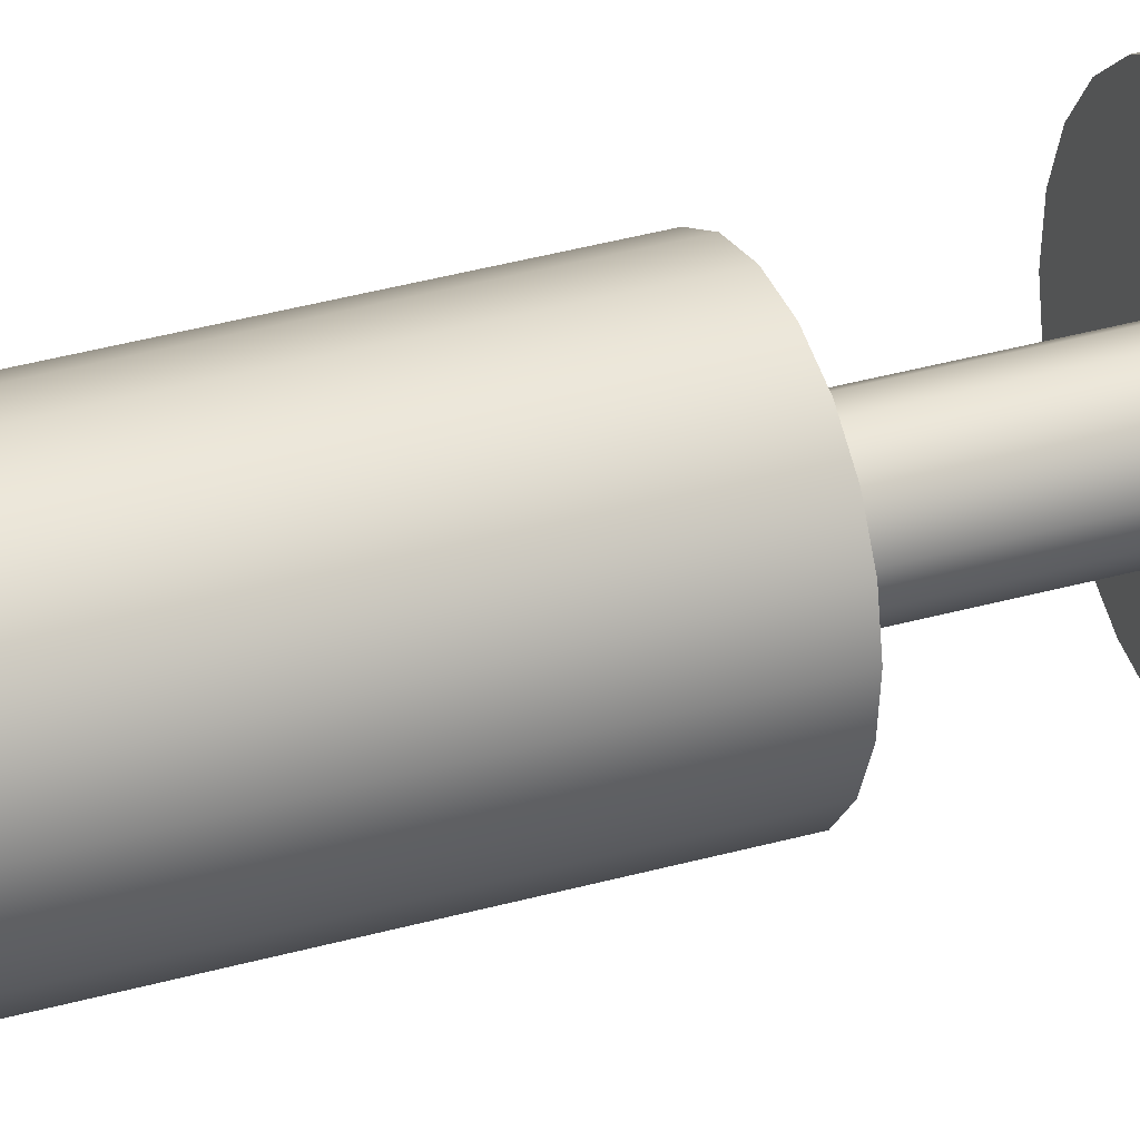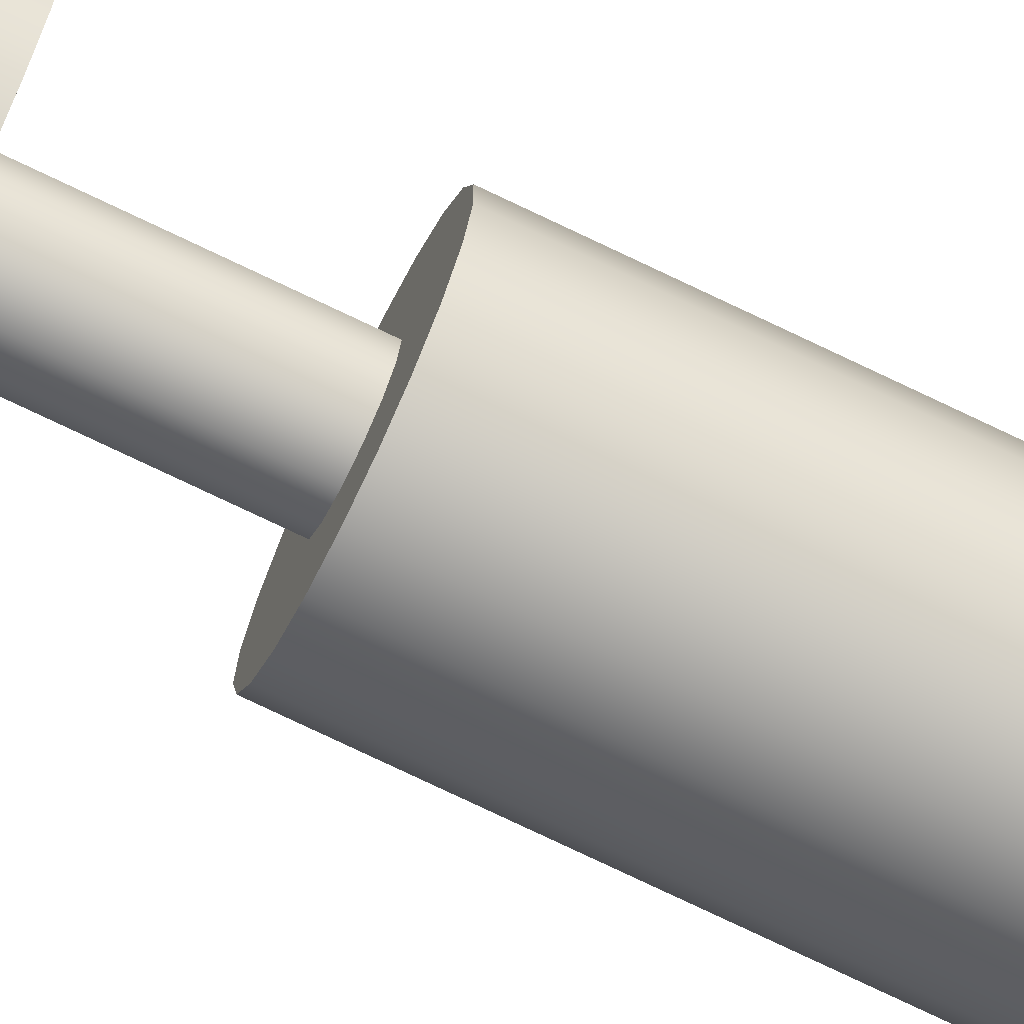
<metadata>
{"format":"obj","ext":"obj","renderer":"f3d","projection":"perspective","resolution":1024,"background":"white","views":[{"elev":28.4,"azim":-114.7,"up":"+Y"},{"elev":-75.3,"azim":64.4,"up":"+Y"}]}
</metadata>
<code>
v -0.024 -2.939e-18 1.375
v -0.02162 0.01041 1.375
v -0.01496 0.01876 1.375
v -0.005341 0.0234 1.375
v 0.005341 0.0234 1.375
v 0.01496 0.01876 1.375
v 0.02162 0.01041 1.375
v 0.024 0 1.375
v 0.02162 -0.01041 1.375
v 0.01496 -0.01876 1.375
v 0.005341 -0.0234 1.375
v -0.005341 -0.0234 1.375
v -0.01496 -0.01876 1.375
v -0.02162 -0.01041 1.375
v -0.024 -2.939e-18 1.275
v -0.02162 -0.01041 1.275
v -0.01496 -0.01876 1.275
v -0.005341 -0.0234 1.275
v 0.005341 -0.0234 1.275
v 0.01496 -0.01876 1.275
v 0.02162 -0.01041 1.275
v 0.024 0 1.275
v 0.02162 0.01041 1.275
v 0.01496 0.01876 1.275
v 0.005341 0.0234 1.275
v -0.005341 0.0234 1.275
v -0.01496 0.01876 1.275
v -0.02162 0.01041 1.275
v -0.024 -2.939e-18 1.275
v -0.024 -2.939e-18 1.375
v -0.024 -2.939e-18 1.375
v -0.02162 -0.01041 1.375
v -0.01496 -0.01876 1.375
v -0.005341 -0.0234 1.375
v 0.005341 -0.0234 1.375
v 0.01496 -0.01876 1.375
v 0.02162 -0.01041 1.375
v 0.024 0 1.375
v 0.02162 0.01041 1.375
v 0.01496 0.01876 1.375
v 0.005341 0.0234 1.375
v -0.005341 0.0234 1.375
v -0.01496 0.01876 1.375
v -0.02162 0.01041 1.375
v -0.075 -9.185e-18 0.825
v -0.07244 0.01941 0.825
v -0.06495 0.0375 0.825
v -0.05303 0.05303 0.825
v -0.0375 0.06495 0.825
v -0.01941 0.07244 0.825
v 4.592e-18 0.075 0.825
v 0.01941 0.07244 0.825
v 0.0375 0.06495 0.825
v 0.05303 0.05303 0.825
v 0.06495 0.0375 0.825
v 0.07244 0.01941 0.825
v 0.075 0 0.825
v 0.07244 -0.01941 0.825
v 0.06495 -0.0375 0.825
v 0.05303 -0.05303 0.825
v 0.0375 -0.06495 0.825
v 0.01941 -0.07244 0.825
v 4.592e-18 -0.075 0.825
v -0.01941 -0.07244 0.825
v -0.0375 -0.06495 0.825
v -0.05303 -0.05303 0.825
v -0.06495 -0.0375 0.825
v -0.07244 -0.01941 0.825
v -0.024 -2.939e-18 0.825
v -0.02162 -0.01041 0.825
v -0.01496 -0.01876 0.825
v -0.005341 -0.0234 0.825
v 0.005341 -0.0234 0.825
v 0.01496 -0.01876 0.825
v 0.02162 -0.01041 0.825
v 0.024 0 0.825
v 0.02162 0.01041 0.825
v 0.01496 0.01876 0.825
v 0.005341 0.0234 0.825
v -0.005341 0.0234 0.825
v -0.01496 0.01876 0.825
v -0.02162 0.01041 0.825
v -0.075 -9.185e-18 1.275
v -0.07244 0.01941 1.275
v -0.06495 0.0375 1.275
v -0.05303 0.05303 1.275
v -0.0375 0.06495 1.275
v -0.01941 0.07244 1.275
v 4.592e-18 0.075 1.275
v 0.01941 0.07244 1.275
v 0.0375 0.06495 1.275
v 0.05303 0.05303 1.275
v 0.06495 0.0375 1.275
v 0.07244 0.01941 1.275
v 0.075 0 1.275
v 0.07244 -0.01941 1.275
v 0.06495 -0.0375 1.275
v 0.05303 -0.05303 1.275
v 0.0375 -0.06495 1.275
v 0.01941 -0.07244 1.275
v 4.592e-18 -0.075 1.275
v -0.01941 -0.07244 1.275
v -0.0375 -0.06495 1.275
v -0.05303 -0.05303 1.275
v -0.06495 -0.0375 1.275
v -0.07244 -0.01941 1.275
v -0.075 -9.185e-18 0.825
v -0.07244 -0.01941 0.825
v -0.06495 -0.0375 0.825
v -0.05303 -0.05303 0.825
v -0.0375 -0.06495 0.825
v -0.01941 -0.07244 0.825
v 4.592e-18 -0.075 0.825
v 0.01941 -0.07244 0.825
v 0.0375 -0.06495 0.825
v 0.05303 -0.05303 0.825
v 0.06495 -0.0375 0.825
v 0.07244 -0.01941 0.825
v 0.075 0 0.825
v 0.07244 0.01941 0.825
v 0.06495 0.0375 0.825
v 0.05303 0.05303 0.825
v 0.0375 0.06495 0.825
v 0.01941 0.07244 0.825
v 4.592e-18 0.075 0.825
v -0.01941 0.07244 0.825
v -0.0375 0.06495 0.825
v -0.05303 0.05303 0.825
v -0.06495 0.0375 0.825
v -0.07244 0.01941 0.825
v -0.075 -9.185e-18 0.825
v -0.075 -9.185e-18 1.275
v -0.024 -2.939e-18 1.275
v -0.02162 0.01041 1.275
v -0.01496 0.01876 1.275
v -0.005341 0.0234 1.275
v 0.005341 0.0234 1.275
v 0.01496 0.01876 1.275
v 0.02162 0.01041 1.275
v 0.024 0 1.275
v 0.02162 -0.01041 1.275
v 0.01496 -0.01876 1.275
v 0.005341 -0.0234 1.275
v -0.005341 -0.0234 1.275
v -0.01496 -0.01876 1.275
v -0.02162 -0.01041 1.275
v -0.075 -9.185e-18 1.275
v -0.07244 -0.01941 1.275
v -0.06495 -0.0375 1.275
v -0.05303 -0.05303 1.275
v -0.0375 -0.06495 1.275
v -0.01941 -0.07244 1.275
v 4.592e-18 -0.075 1.275
v 0.01941 -0.07244 1.275
v 0.0375 -0.06495 1.275
v 0.05303 -0.05303 1.275
v 0.06495 -0.0375 1.275
v 0.07244 -0.01941 1.275
v 0.075 0 1.275
v 0.07244 0.01941 1.275
v 0.06495 0.0375 1.275
v 0.05303 0.05303 1.275
v 0.0375 0.06495 1.275
v 0.01941 0.07244 1.275
v 4.592e-18 0.075 1.275
v -0.01941 0.07244 1.275
v -0.0375 0.06495 1.275
v -0.05303 0.05303 1.275
v -0.06495 0.0375 1.275
v -0.07244 0.01941 1.275
v -0.024 -2.939e-18 0.825
v -0.02162 0.01041 0.825
v -0.01496 0.01876 0.825
v -0.005341 0.0234 0.825
v 0.005341 0.0234 0.825
v 0.01496 0.01876 0.825
v 0.02162 0.01041 0.825
v 0.024 0 0.825
v 0.02162 -0.01041 0.825
v 0.01496 -0.01876 0.825
v 0.005341 -0.0234 0.825
v -0.005341 -0.0234 0.825
v -0.01496 -0.01876 0.825
v -0.02162 -0.01041 0.825
v -0.024 -2.939e-18 0.725
v -0.02162 -0.01041 0.725
v -0.01496 -0.01876 0.725
v -0.005341 -0.0234 0.725
v 0.005341 -0.0234 0.725
v 0.01496 -0.01876 0.725
v 0.02162 -0.01041 0.725
v 0.024 0 0.725
v 0.02162 0.01041 0.725
v 0.01496 0.01876 0.725
v 0.005341 0.0234 0.725
v -0.005341 0.0234 0.725
v -0.01496 0.01876 0.725
v -0.02162 0.01041 0.725
v -0.024 -2.939e-18 0.725
v -0.024 -2.939e-18 0.825
v -0.06 -7.348e-18 0.43
v -0.05733 0.01769 0.43
v -0.04957 0.0338 0.43
v -0.03741 0.04691 0.43
v -0.02192 0.05585 0.43
v -0.004484 0.05983 0.43
v 0.01335 0.0585 0.43
v 0.03 0.05196 0.43
v 0.04398 0.04081 0.43
v 0.05406 0.02603 0.43
v 0.05933 0.008943 0.43
v 0.05933 -0.008943 0.43
v 0.05406 -0.02603 0.43
v 0.04398 -0.04081 0.43
v 0.03 -0.05196 0.43
v 0.01335 -0.0585 0.43
v -0.004484 -0.05983 0.43
v -0.02192 -0.05585 0.43
v -0.03741 -0.04691 0.43
v -0.04957 -0.0338 0.43
v -0.05733 -0.01769 0.43
v -0.024 -2.939e-18 0.43
v -0.02162 -0.01041 0.43
v -0.01496 -0.01876 0.43
v -0.005341 -0.0234 0.43
v 0.005341 -0.0234 0.43
v 0.01496 -0.01876 0.43
v 0.02162 -0.01041 0.43
v 0.024 0 0.43
v 0.02162 0.01041 0.43
v 0.01496 0.01876 0.43
v 0.005341 0.0234 0.43
v -0.005341 0.0234 0.43
v -0.01496 0.01876 0.43
v -0.02162 0.01041 0.43
v -0.06 -7.348e-18 0.725
v -0.05733 0.01769 0.725
v -0.04957 0.0338 0.725
v -0.03741 0.04691 0.725
v -0.02192 0.05585 0.725
v -0.004484 0.05983 0.725
v 0.01335 0.0585 0.725
v 0.03 0.05196 0.725
v 0.04398 0.04081 0.725
v 0.05406 0.02603 0.725
v 0.05933 0.008943 0.725
v 0.05933 -0.008943 0.725
v 0.05406 -0.02603 0.725
v 0.04398 -0.04081 0.725
v 0.03 -0.05196 0.725
v 0.01335 -0.0585 0.725
v -0.004484 -0.05983 0.725
v -0.02192 -0.05585 0.725
v -0.03741 -0.04691 0.725
v -0.04957 -0.0338 0.725
v -0.05733 -0.01769 0.725
v -0.06 -7.348e-18 0.43
v -0.05733 -0.01769 0.43
v -0.04957 -0.0338 0.43
v -0.03741 -0.04691 0.43
v -0.02192 -0.05585 0.43
v -0.004484 -0.05983 0.43
v 0.01335 -0.0585 0.43
v 0.03 -0.05196 0.43
v 0.04398 -0.04081 0.43
v 0.05406 -0.02603 0.43
v 0.05933 -0.008943 0.43
v 0.05933 0.008943 0.43
v 0.05406 0.02603 0.43
v 0.04398 0.04081 0.43
v 0.03 0.05196 0.43
v 0.01335 0.0585 0.43
v -0.004484 0.05983 0.43
v -0.02192 0.05585 0.43
v -0.03741 0.04691 0.43
v -0.04957 0.0338 0.43
v -0.05733 0.01769 0.43
v -0.06 -7.348e-18 0.43
v -0.06 -7.348e-18 0.725
v -0.024 -2.939e-18 0.725
v -0.02162 0.01041 0.725
v -0.01496 0.01876 0.725
v -0.005341 0.0234 0.725
v 0.005341 0.0234 0.725
v 0.01496 0.01876 0.725
v 0.02162 0.01041 0.725
v 0.024 0 0.725
v 0.02162 -0.01041 0.725
v 0.01496 -0.01876 0.725
v 0.005341 -0.0234 0.725
v -0.005341 -0.0234 0.725
v -0.01496 -0.01876 0.725
v -0.02162 -0.01041 0.725
v -0.06 -7.348e-18 0.725
v -0.05733 -0.01769 0.725
v -0.04957 -0.0338 0.725
v -0.03741 -0.04691 0.725
v -0.02192 -0.05585 0.725
v -0.004484 -0.05983 0.725
v 0.01335 -0.0585 0.725
v 0.03 -0.05196 0.725
v 0.04398 -0.04081 0.725
v 0.05406 -0.02603 0.725
v 0.05933 -0.008943 0.725
v 0.05933 0.008943 0.725
v 0.05406 0.02603 0.725
v 0.04398 0.04081 0.725
v 0.03 0.05196 0.725
v 0.01335 0.0585 0.725
v -0.004484 0.05983 0.725
v -0.02192 0.05585 0.725
v -0.03741 0.04691 0.725
v -0.04957 0.0338 0.725
v -0.05733 0.01769 0.725
v -0.024 -2.939e-18 0.43
v -0.02162 0.01041 0.43
v -0.01496 0.01876 0.43
v -0.005341 0.0234 0.43
v 0.005341 0.0234 0.43
v 0.01496 0.01876 0.43
v 0.02162 0.01041 0.43
v 0.024 0 0.43
v 0.02162 -0.01041 0.43
v 0.01496 -0.01876 0.43
v 0.005341 -0.0234 0.43
v -0.005341 -0.0234 0.43
v -0.01496 -0.01876 0.43
v -0.02162 -0.01041 0.43
v -0.024 -2.939e-18 0.23
v -0.02162 -0.01041 0.23
v -0.01496 -0.01876 0.23
v -0.005341 -0.0234 0.23
v 0.005341 -0.0234 0.23
v 0.01496 -0.01876 0.23
v 0.02162 -0.01041 0.23
v 0.024 0 0.23
v 0.02162 0.01041 0.23
v 0.01496 0.01876 0.23
v 0.005341 0.0234 0.23
v -0.005341 0.0234 0.23
v -0.01496 0.01876 0.23
v -0.02162 0.01041 0.23
v -0.024 -2.939e-18 0.23
v -0.024 -2.939e-18 0.43
v -0.06 -7.348e-18 0.23
v -0.05733 0.01769 0.23
v -0.04957 0.0338 0.23
v -0.03741 0.04691 0.23
v -0.02192 0.05585 0.23
v -0.004484 0.05983 0.23
v 0.01335 0.0585 0.23
v 0.03 0.05196 0.23
v 0.04398 0.04081 0.23
v 0.05406 0.02603 0.23
v 0.05933 0.008943 0.23
v 0.05933 -0.008943 0.23
v 0.05406 -0.02603 0.23
v 0.04398 -0.04081 0.23
v 0.03 -0.05196 0.23
v 0.01335 -0.0585 0.23
v -0.004484 -0.05983 0.23
v -0.02192 -0.05585 0.23
v -0.03741 -0.04691 0.23
v -0.04957 -0.0338 0.23
v -0.05733 -0.01769 0.23
v -0.06 -7.348e-18 0
v -0.05733 -0.01769 0
v -0.04957 -0.0338 0
v -0.03741 -0.04691 0
v -0.02192 -0.05585 0
v -0.004484 -0.05983 0
v 0.01335 -0.0585 0
v 0.03 -0.05196 0
v 0.04398 -0.04081 0
v 0.05406 -0.02603 0
v 0.05933 -0.008943 0
v 0.05933 0.008943 0
v 0.05406 0.02603 0
v 0.04398 0.04081 0
v 0.03 0.05196 0
v 0.01335 0.0585 0
v -0.004484 0.05983 0
v -0.02192 0.05585 0
v -0.03741 0.04691 0
v -0.04957 0.0338 0
v -0.05733 0.01769 0
v -0.06 -7.348e-18 0
v -0.06 -7.348e-18 0.23
v -0.024 -2.939e-18 0.23
v -0.02162 0.01041 0.23
v -0.01496 0.01876 0.23
v -0.005341 0.0234 0.23
v 0.005341 0.0234 0.23
v 0.01496 0.01876 0.23
v 0.02162 0.01041 0.23
v 0.024 0 0.23
v 0.02162 -0.01041 0.23
v 0.01496 -0.01876 0.23
v 0.005341 -0.0234 0.23
v -0.005341 -0.0234 0.23
v -0.01496 -0.01876 0.23
v -0.02162 -0.01041 0.23
v -0.06 -7.348e-18 0.23
v -0.05733 -0.01769 0.23
v -0.04957 -0.0338 0.23
v -0.03741 -0.04691 0.23
v -0.02192 -0.05585 0.23
v -0.004484 -0.05983 0.23
v 0.01335 -0.0585 0.23
v 0.03 -0.05196 0.23
v 0.04398 -0.04081 0.23
v 0.05406 -0.02603 0.23
v 0.05933 -0.008943 0.23
v 0.05933 0.008943 0.23
v 0.05406 0.02603 0.23
v 0.04398 0.04081 0.23
v 0.03 0.05196 0.23
v 0.01335 0.0585 0.23
v -0.004484 0.05983 0.23
v -0.02192 0.05585 0.23
v -0.03741 0.04691 0.23
v -0.04957 0.0338 0.23
v -0.05733 0.01769 0.23
v -0.06 -7.348e-18 0
v -0.05733 0.01769 0
v -0.04957 0.0338 0
v -0.03741 0.04691 0
v -0.02192 0.05585 0
v -0.004484 0.05983 0
v 0.01335 0.0585 0
v 0.03 0.05196 0
v 0.04398 0.04081 0
v 0.05406 0.02603 0
v 0.05933 0.008943 0
v 0.05933 -0.008943 0
v 0.05406 -0.02603 0
v 0.04398 -0.04081 0
v 0.03 -0.05196 0
v 0.01335 -0.0585 0
v -0.004484 -0.05983 0
v -0.02192 -0.05585 0
v -0.03741 -0.04691 0
v -0.04957 -0.0338 0
v -0.05733 -0.01769 0
g 860dc3b0-e2df-11ea-9aa0-54bf646e7e1f
f 2 28 1
f 1 28 29
f 30 15 14
f 14 15 16
f 14 16 13
f 13 16 17
f 13 17 12
f 12 17 18
f 12 18 11
f 11 18 19
f 11 19 10
f 10 19 20
f 10 20 9
f 9 20 21
f 9 21 8
f 8 21 22
f 8 22 7
f 7 22 23
f 7 23 6
f 6 23 24
f 6 24 5
f 5 24 25
f 5 25 4
f 4 25 26
f 4 26 3
f 3 26 27
f 3 27 2
f 2 27 28
g 8611e1f4-e2df-11ea-818b-54bf646e7e1f
f 32 37 31
f 31 37 38
f 31 38 44
f 44 38 39
f 44 39 43
f 43 39 40
f 43 40 42
f 42 40 41
f 37 32 36
f 36 32 33
f 36 33 35
f 35 33 34
g 856dc50a-e2df-11ea-8050-54bf646e7e1f
f 68 45 69
f 69 45 46
f 69 46 82
f 82 46 47
f 82 47 48
f 82 48 81
f 81 48 49
f 81 49 80
f 80 49 50
f 80 50 51
f 80 51 79
f 79 51 52
f 79 52 53
f 79 53 78
f 78 53 54
f 78 54 77
f 77 54 55
f 77 55 56
f 77 56 76
f 76 56 57
f 76 57 58
f 76 58 75
f 75 58 59
f 75 59 60
f 75 60 74
f 74 60 61
f 74 61 73
f 73 61 62
f 73 62 63
f 73 63 72
f 72 63 64
f 72 64 65
f 72 65 71
f 71 65 66
f 71 66 70
f 70 66 67
f 70 67 68
f 70 68 69
g 85720a74-e2df-11ea-b5cb-54bf646e7e1f
f 84 130 83
f 83 130 131
f 132 107 106
f 106 107 108
f 106 108 105
f 105 108 109
f 105 109 104
f 104 109 110
f 104 110 103
f 103 110 111
f 103 111 102
f 102 111 112
f 102 112 101
f 101 112 113
f 101 113 100
f 100 113 114
f 100 114 99
f 99 114 115
f 99 115 98
f 98 115 116
f 98 116 97
f 97 116 117
f 97 117 96
f 96 117 118
f 96 118 95
f 95 118 119
f 95 119 94
f 94 119 120
f 94 120 93
f 93 120 121
f 93 121 92
f 92 121 122
f 92 122 91
f 91 122 123
f 91 123 90
f 90 123 124
f 90 124 89
f 89 124 125
f 89 125 88
f 88 125 126
f 88 126 87
f 87 126 127
f 87 127 86
f 86 127 128
f 86 128 85
f 85 128 129
f 85 129 84
f 84 129 130
g 857601be-e2df-11ea-ae62-54bf646e7e1f
f 134 170 133
f 133 170 147
f 133 147 148
f 135 168 134
f 134 168 169
f 134 169 170
f 168 135 167
f 167 135 136
f 167 136 166
f 166 136 165
f 165 136 137
f 165 137 164
f 164 137 163
f 163 137 138
f 163 138 162
f 162 138 139
f 162 139 161
f 161 139 160
f 160 139 140
f 160 140 159
f 159 140 158
f 158 140 141
f 158 141 157
f 157 141 156
f 156 141 142
f 156 142 155
f 155 142 143
f 155 143 154
f 154 143 153
f 153 143 144
f 153 144 152
f 152 144 151
f 151 144 145
f 151 145 150
f 150 145 146
f 150 146 149
f 149 146 148
f 148 146 133
g 84d8e8d8-e2df-11ea-a5b2-54bf646e7e1f
f 172 198 171
f 171 198 199
f 200 185 184
f 184 185 186
f 184 186 183
f 183 186 187
f 183 187 182
f 182 187 188
f 182 188 181
f 181 188 189
f 181 189 180
f 180 189 190
f 180 190 179
f 179 190 191
f 179 191 178
f 178 191 192
f 178 192 177
f 177 192 193
f 177 193 176
f 176 193 194
f 176 194 175
f 175 194 195
f 175 195 174
f 174 195 196
f 174 196 173
f 173 196 197
f 173 197 172
f 172 197 198
g 8449ff26-e2df-11ea-b5cf-54bf646e7e1f
f 221 201 222
f 222 201 202
f 222 202 235
f 235 202 203
f 235 203 234
f 234 203 204
f 234 204 205
f 234 205 233
f 233 205 206
f 233 206 232
f 232 206 207
f 232 207 208
f 232 208 231
f 231 208 209
f 231 209 230
f 230 209 210
f 230 210 211
f 230 211 229
f 229 211 212
f 229 212 228
f 228 212 213
f 228 213 214
f 228 214 227
f 227 214 215
f 227 215 226
f 226 215 216
f 226 216 217
f 226 217 225
f 225 217 218
f 225 218 224
f 224 218 219
f 224 219 220
f 224 220 223
f 223 220 221
f 223 221 222
g 844df62c-e2df-11ea-8d87-54bf646e7e1f
f 237 277 236
f 236 277 278
f 279 257 256
f 256 257 258
f 256 258 255
f 255 258 259
f 255 259 254
f 254 259 260
f 254 260 253
f 253 260 261
f 253 261 252
f 252 261 262
f 252 262 251
f 251 262 263
f 251 263 250
f 250 263 264
f 250 264 249
f 249 264 265
f 249 265 248
f 248 265 266
f 248 266 247
f 247 266 267
f 247 267 246
f 246 267 268
f 246 268 245
f 245 268 269
f 245 269 244
f 244 269 270
f 244 270 243
f 243 270 271
f 243 271 242
f 242 271 272
f 242 272 241
f 241 272 273
f 241 273 240
f 240 273 274
f 240 274 239
f 239 274 275
f 239 275 238
f 238 275 276
f 238 276 237
f 237 276 277
g 8451ed46-e2df-11ea-b444-54bf646e7e1f
f 281 314 280
f 280 314 294
f 280 294 295
f 314 281 313
f 313 281 282
f 313 282 312
f 312 282 311
f 311 282 283
f 311 283 310
f 310 283 284
f 310 284 309
f 309 284 308
f 308 284 285
f 308 285 307
f 307 285 286
f 307 286 306
f 306 286 305
f 305 286 287
f 305 287 304
f 304 287 288
f 304 288 303
f 303 288 302
f 302 288 289
f 302 289 301
f 301 289 290
f 301 290 300
f 300 290 299
f 299 290 291
f 299 291 298
f 298 291 292
f 298 292 297
f 297 292 296
f 296 292 293
f 296 293 295
f 295 293 280
g 83b919d4-e2df-11ea-8fc2-54bf646e7e1f
f 316 342 315
f 315 342 343
f 344 329 328
f 328 329 330
f 328 330 327
f 327 330 331
f 327 331 326
f 326 331 332
f 326 332 325
f 325 332 333
f 325 333 324
f 324 333 334
f 324 334 323
f 323 334 335
f 323 335 322
f 322 335 336
f 322 336 321
f 321 336 337
f 321 337 320
f 320 337 338
f 320 338 319
f 319 338 339
f 319 339 318
f 318 339 340
f 318 340 317
f 317 340 341
f 317 341 316
f 316 341 342
g 8320bb40-e2df-11ea-9495-54bf646e7e1f
f 346 386 345
f 345 386 387
f 388 366 365
f 365 366 367
f 365 367 364
f 364 367 368
f 364 368 363
f 363 368 369
f 363 369 362
f 362 369 370
f 362 370 361
f 361 370 371
f 361 371 360
f 360 371 372
f 360 372 359
f 359 372 373
f 359 373 358
f 358 373 374
f 358 374 357
f 357 374 375
f 357 375 356
f 356 375 376
f 356 376 355
f 355 376 377
f 355 377 354
f 354 377 378
f 354 378 353
f 353 378 379
f 353 379 352
f 352 379 380
f 352 380 351
f 351 380 381
f 351 381 350
f 350 381 382
f 350 382 349
f 349 382 383
f 349 383 348
f 348 383 384
f 348 384 347
f 347 384 385
f 347 385 346
f 346 385 386
g 8324b224-e2df-11ea-83bb-54bf646e7e1f
f 390 423 389
f 389 423 403
f 389 403 404
f 423 390 422
f 422 390 391
f 422 391 421
f 421 391 420
f 420 391 392
f 420 392 419
f 419 392 393
f 419 393 418
f 418 393 417
f 417 393 394
f 417 394 416
f 416 394 395
f 416 395 415
f 415 395 414
f 414 395 396
f 414 396 413
f 413 396 397
f 413 397 412
f 412 397 411
f 411 397 398
f 411 398 410
f 410 398 399
f 410 399 409
f 409 399 408
f 408 399 400
f 408 400 407
f 407 400 401
f 407 401 406
f 406 401 405
f 405 401 402
f 405 402 404
f 404 402 389
g 83288276-e2df-11ea-8fd6-54bf646e7e1f
f 425 434 424
f 424 434 435
f 424 435 444
f 444 435 436
f 444 436 443
f 443 436 437
f 443 437 442
f 442 437 438
f 442 438 441
f 441 438 439
f 441 439 440
f 434 425 433
f 433 425 426
f 433 426 432
f 432 426 427
f 432 427 431
f 431 427 428
f 431 428 430
f 430 428 429

</code>
